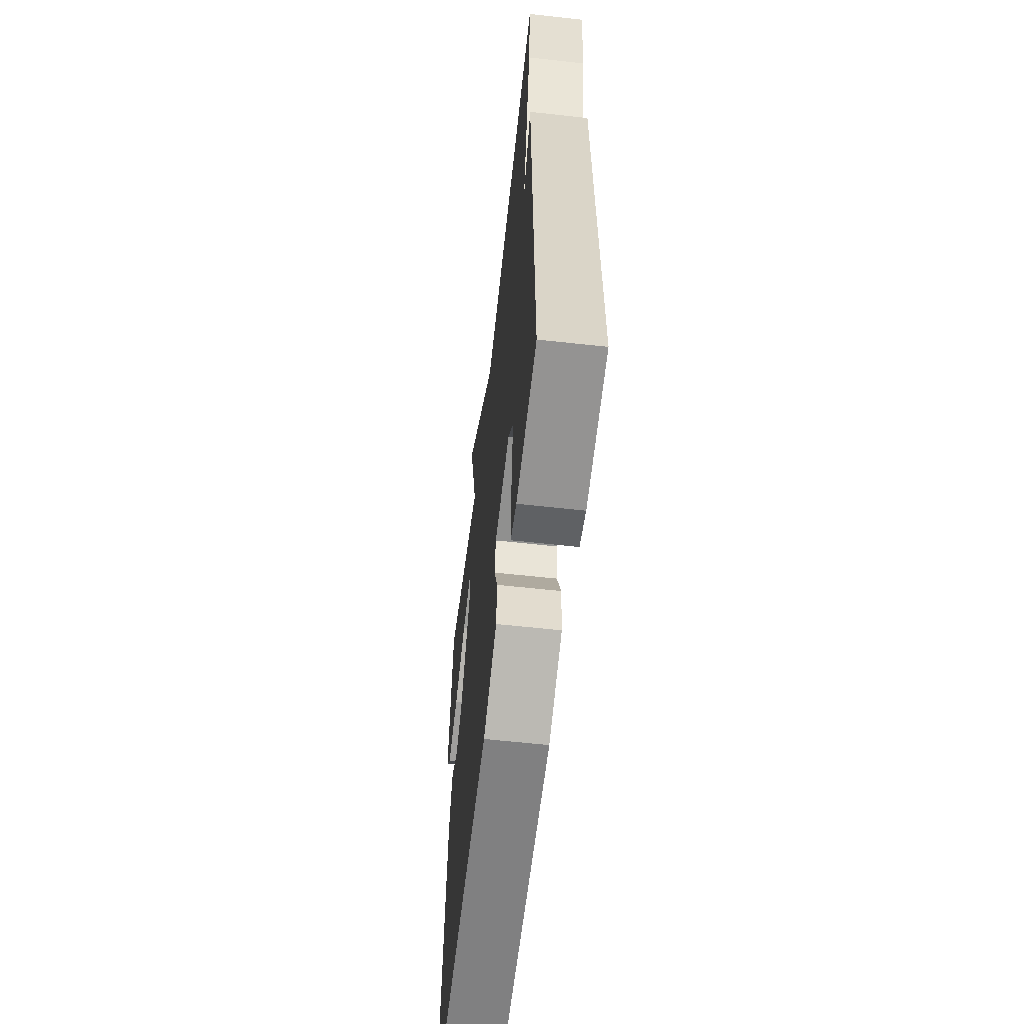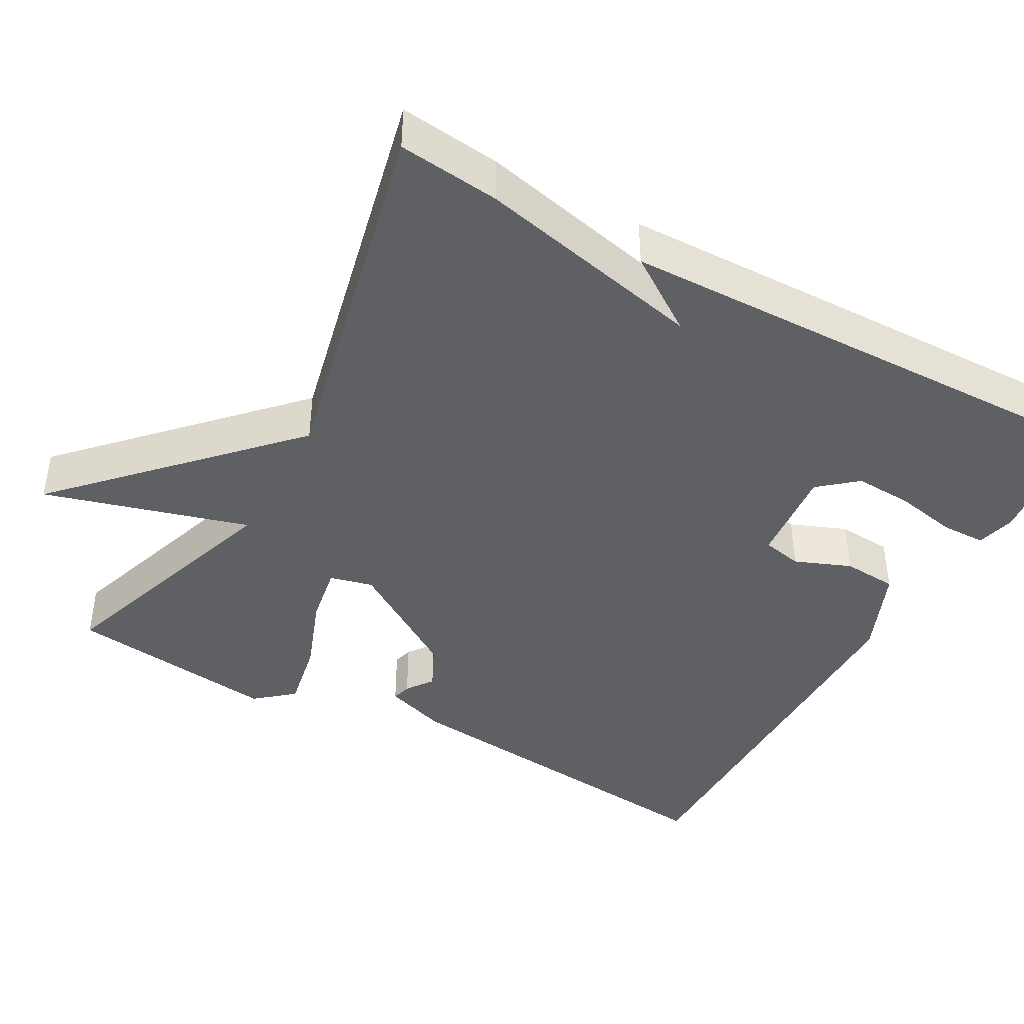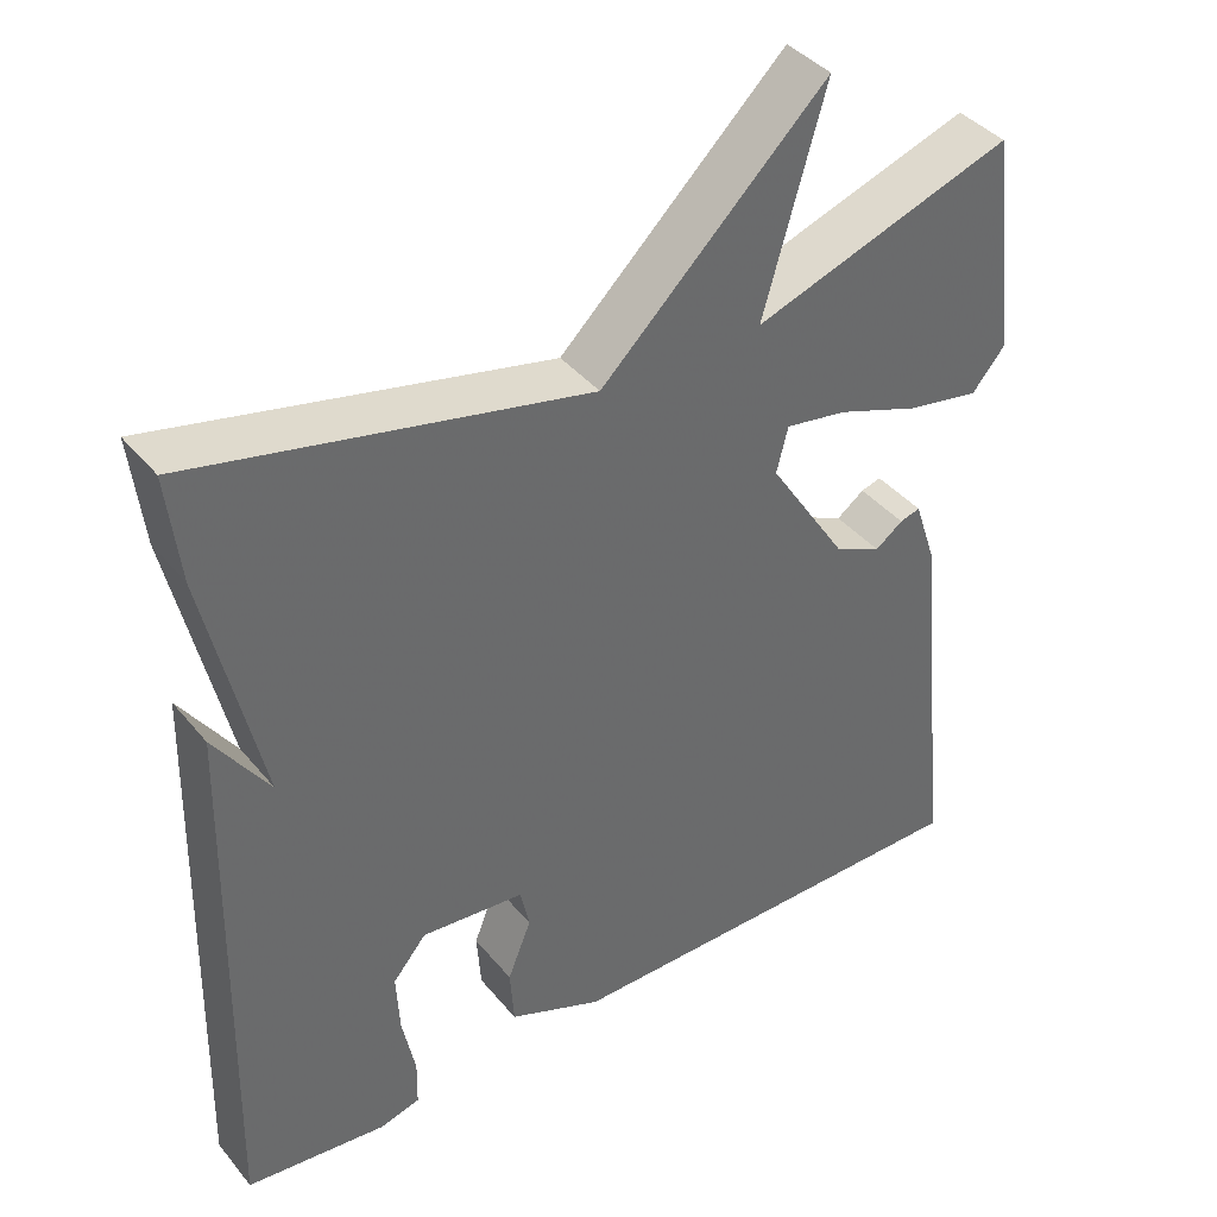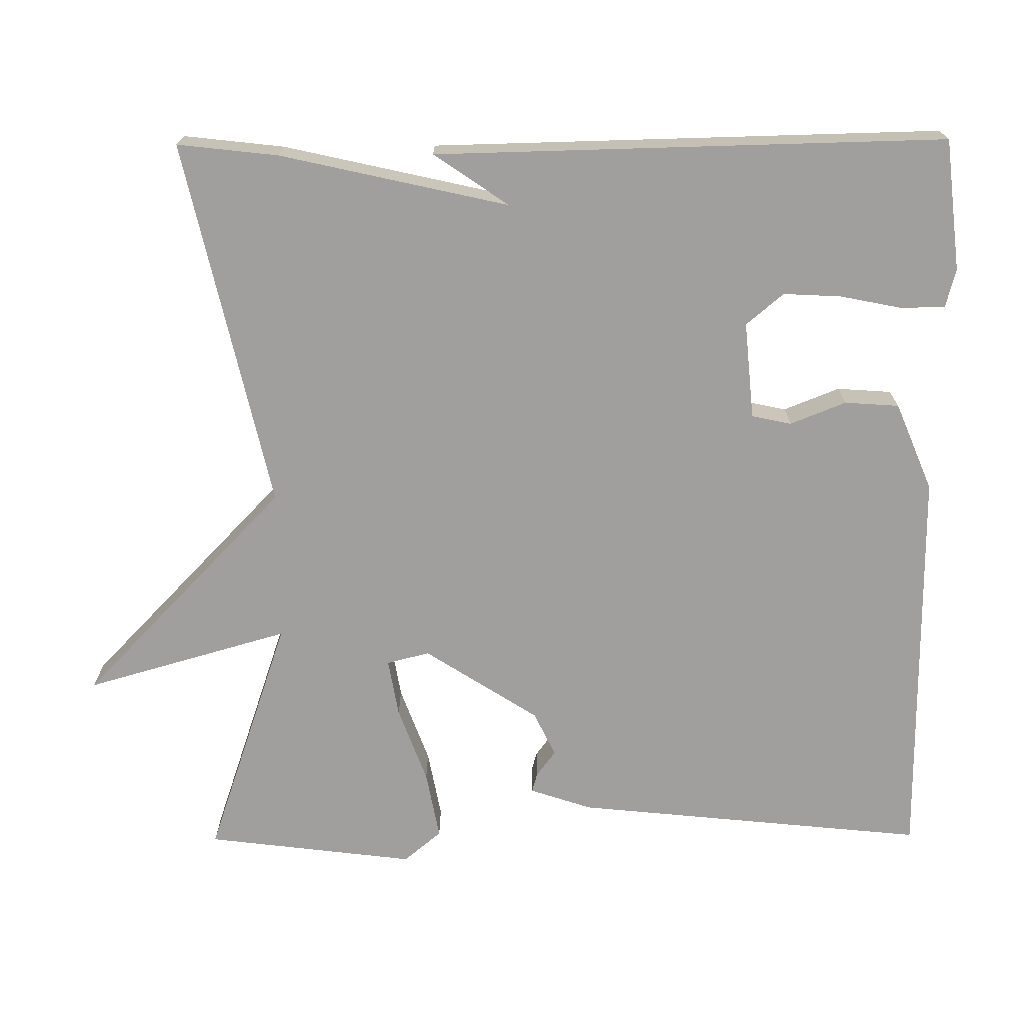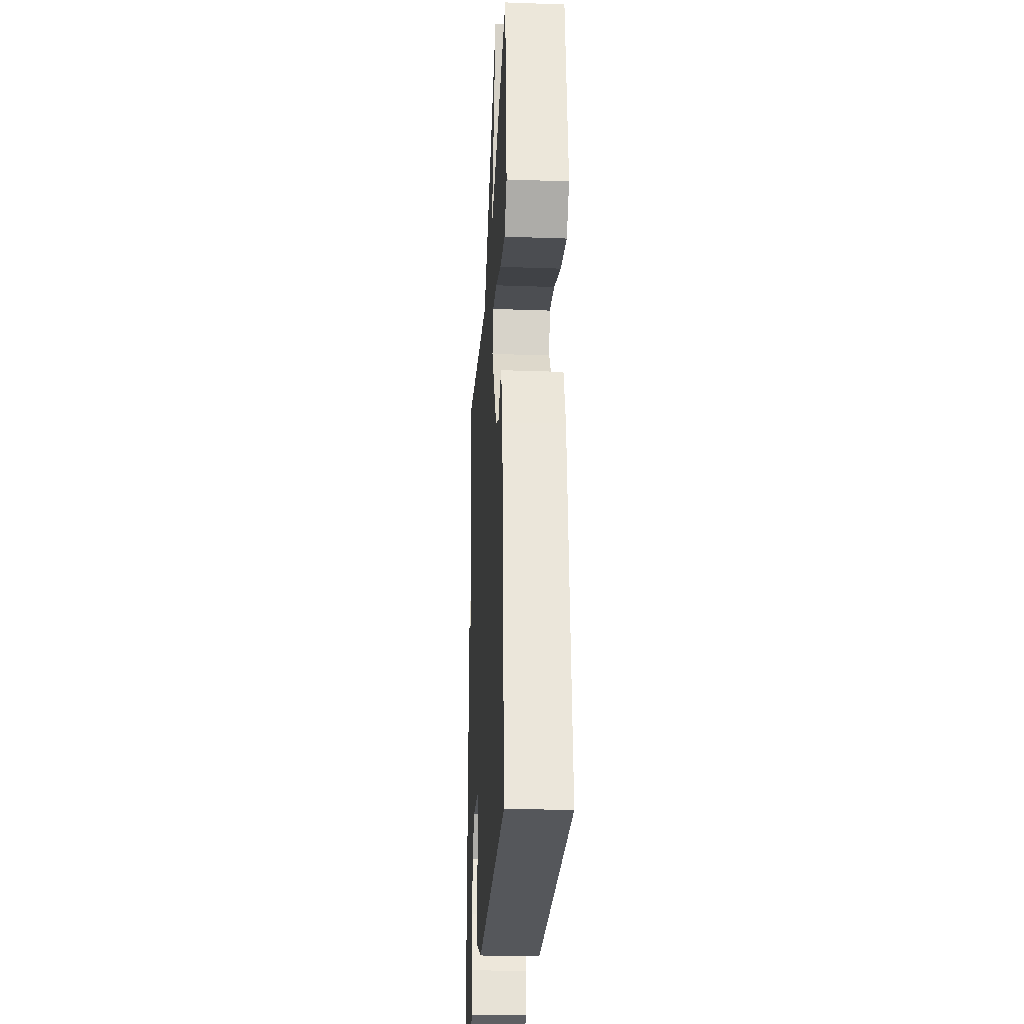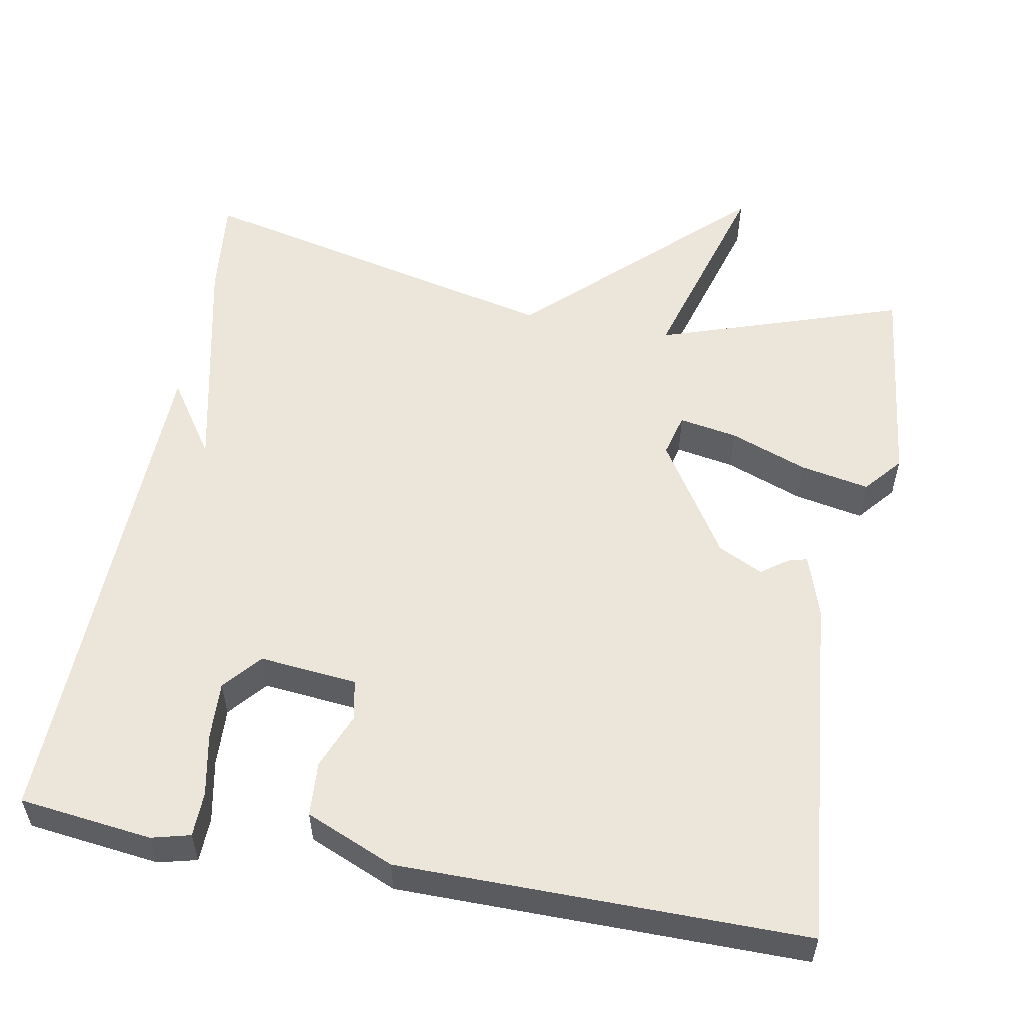
<metadata>
{"format":"obj","ext":"obj","renderer":"f3d","projection":"perspective","resolution":1024,"background":"white","views":[{"elev":-60.2,"azim":83.5,"up":"+Z"},{"elev":-42.5,"azim":61.1,"up":"+Y"},{"elev":40.1,"azim":144.7,"up":"+Z"},{"elev":-71.3,"azim":90.4,"up":"+Y"},{"elev":-26.4,"azim":-93.2,"up":"+Z"},{"elev":55.3,"azim":-169.3,"up":"+Y"}]}
</metadata>
<code>
v 0.5 0.07 0.5
v 0.485 0.07 0.368
v 0.418 0.07 0.07
v 0.485 0.07 0.168
v 0.5 0.07 -0.5
v 0.328 0.07 -0.52
v 0.278 0.07 -0.507
v 0.277 0.07 -0.449
v 0.293 0.07 -0.369
v 0.297 0.07 -0.293
v 0.256 0.07 -0.244
v 0.129 0.07 -0.256
v 0.118 0.07 -0.308
v 0.147 0.07 -0.381
v 0.142 0.07 -0.452
v 0.027 0.07 -0.5
v -0.5 0.07 -0.5
v -0.453 0.07 -0.038
v -0.426 0.07 0.043
v -0.401 0.07 0.036
v -0.367 0.07 0.011
v -0.309 0.07 0.039
v -0.213 0.07 0.188
v -0.227 0.07 0.244
v -0.303 0.07 0.231
v -0.403 0.07 0.194
v -0.493 0.07 0.177
v -0.534 0.07 0.226
v -0.5 0.07 0.5
v -0.182 0.07 0.392
v -0.258 0.07 0.658
v 0.018 0.07 0.392
v 0.5 0 0.5
v 0.485 0 0.368
v 0.418 0 0.07
v 0.485 0 0.168
v 0.5 0 -0.5
v 0.328 0 -0.52
v 0.278 0 -0.507
v 0.277 0 -0.449
v 0.293 0 -0.369
v 0.297 0 -0.293
v 0.256 0 -0.244
v 0.129 0 -0.256
v 0.118 0 -0.308
v 0.147 0 -0.381
v 0.142 0 -0.452
v 0.027 0 -0.5
v -0.5 0 -0.5
v -0.453 0 -0.038
v -0.426 0 0.043
v -0.401 0 0.036
v -0.367 0 0.011
v -0.309 0 0.039
v -0.213 0 0.188
v -0.227 0 0.244
v -0.303 0 0.231
v -0.403 0 0.194
v -0.493 0 0.177
v -0.534 0 0.226
v -0.5 0 0.5
v -0.182 0 0.392
v -0.258 0 0.658
v 0.018 0 0.392
f 30 31 32
f 28 29 30
f 27 28 30
f 26 27 30
f 25 26 30
f 24 25 30 32
f 1 2 3
f 32 1 3
f 24 32 3
f 23 24 3
f 19 20 21
f 18 19 21
f 17 18 21
f 16 17 21
f 15 16 21
f 14 15 21
f 13 14 21 22
f 12 13 22 23
f 7 8 9
f 6 7 9
f 5 6 9
f 4 5 9
f 3 4 9
f 3 9 10
f 11 12 23 3
f 3 10 11
f 64 63 62
f 62 61 60
f 62 60 59
f 62 59 58
f 62 58 57
f 64 62 57 56
f 35 34 33
f 35 33 64
f 35 64 56
f 35 56 55
f 53 52 51
f 53 51 50
f 53 50 49
f 53 49 48
f 53 48 47
f 53 47 46
f 54 53 46 45
f 55 54 45 44
f 41 40 39
f 41 39 38
f 41 38 37
f 41 37 36
f 41 36 35
f 42 41 35
f 35 55 44 43
f 43 42 35
f 1 33 34 2
f 2 34 35 3
f 3 35 36 4
f 4 36 37 5
f 5 37 38 6
f 6 38 39 7
f 7 39 40 8
f 8 40 41 9
f 9 41 42 10
f 10 42 43 11
f 11 43 44 12
f 12 44 45 13
f 13 45 46 14
f 14 46 47 15
f 15 47 48 16
f 16 48 49 17
f 17 49 50 18
f 18 50 51 19
f 19 51 52 20
f 20 52 53 21
f 21 53 54 22
f 22 54 55 23
f 23 55 56 24
f 24 56 57 25
f 25 57 58 26
f 26 58 59 27
f 27 59 60 28
f 28 60 61 29
f 29 61 62 30
f 30 62 63 31
f 31 63 64 32
f 32 64 33 1

</code>
